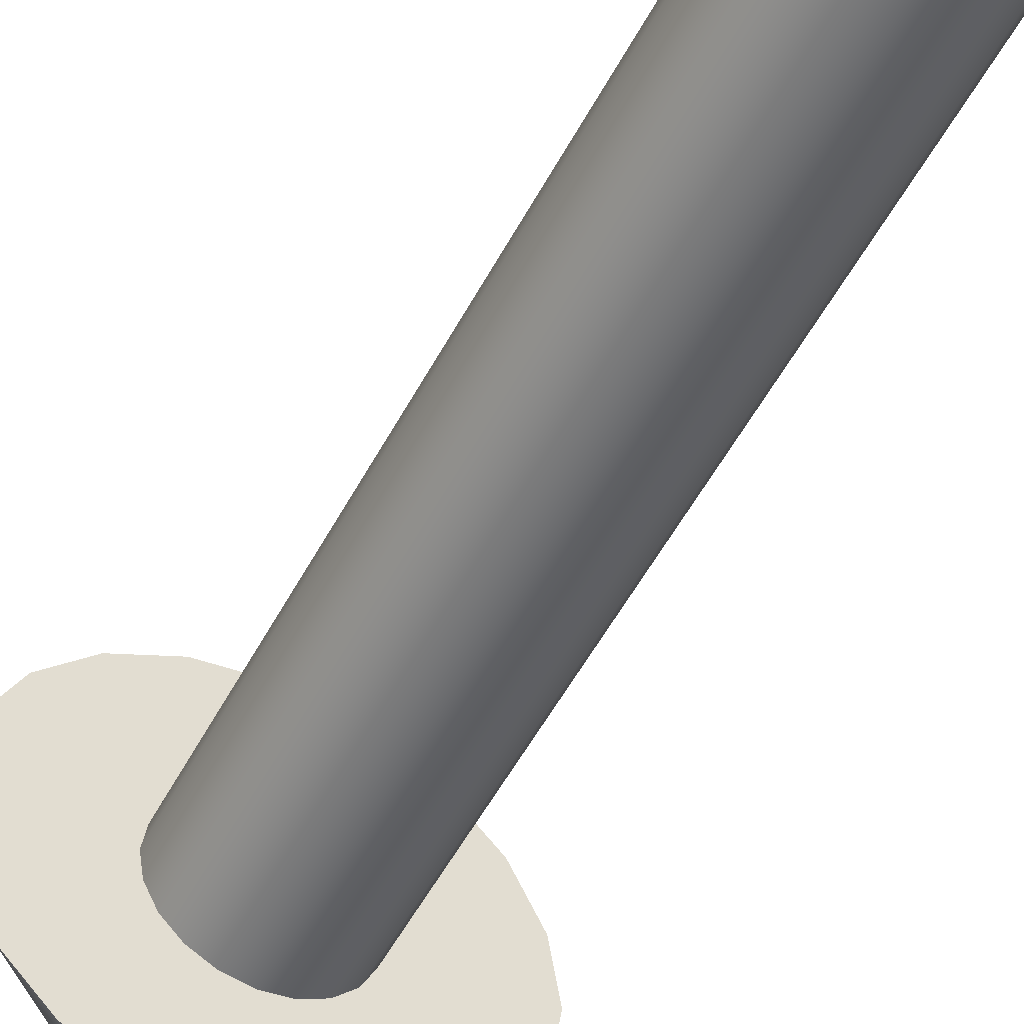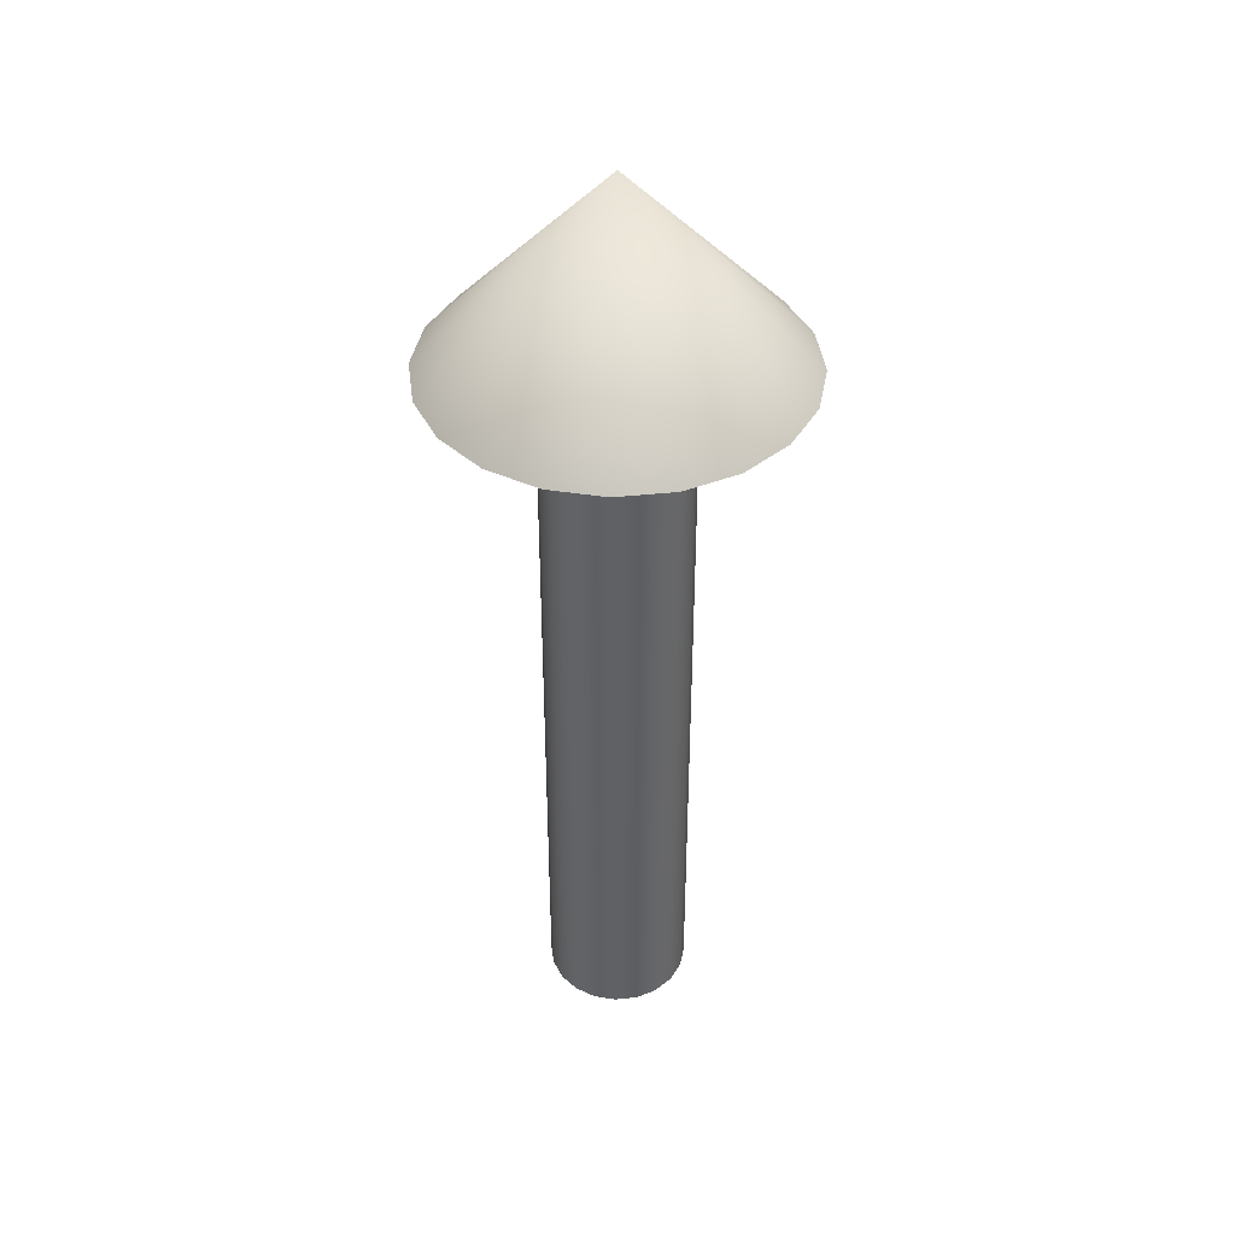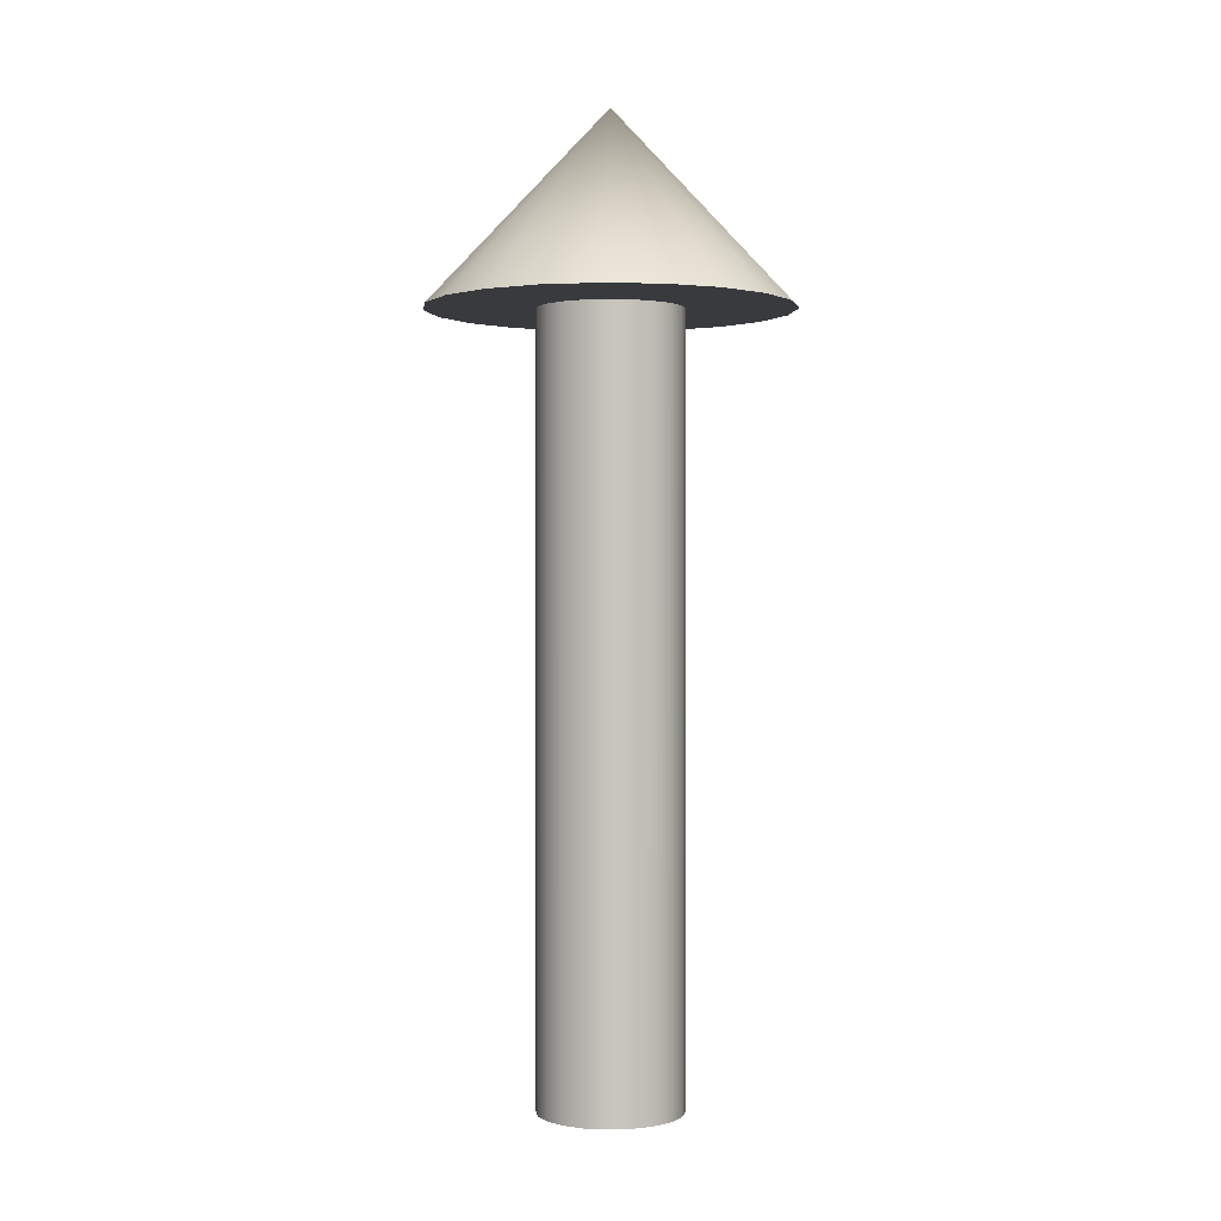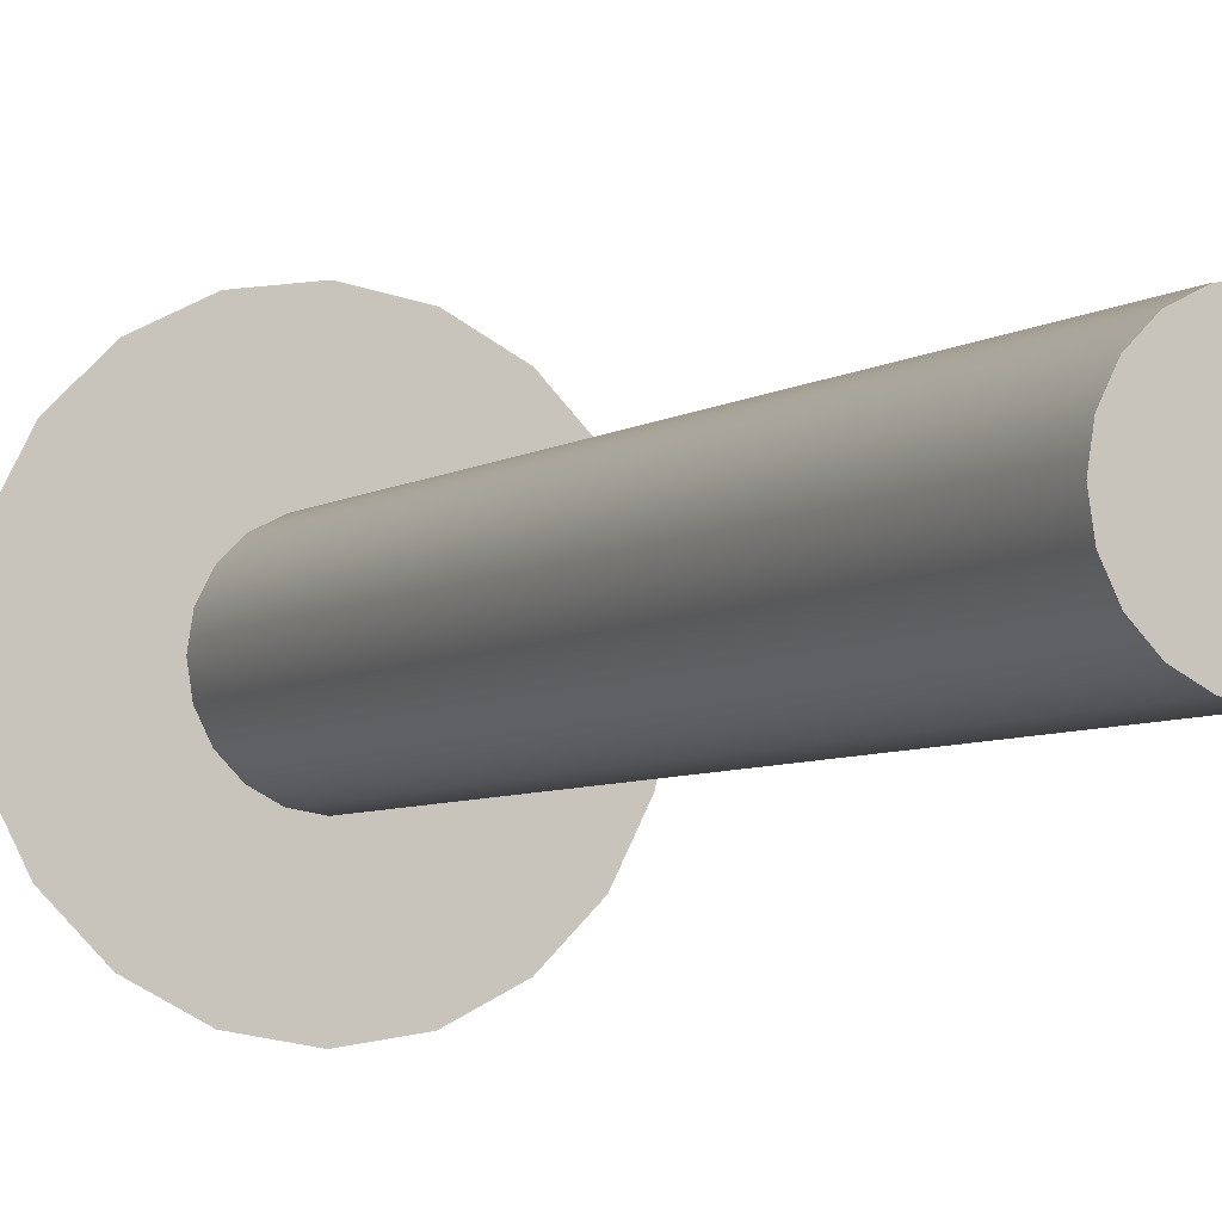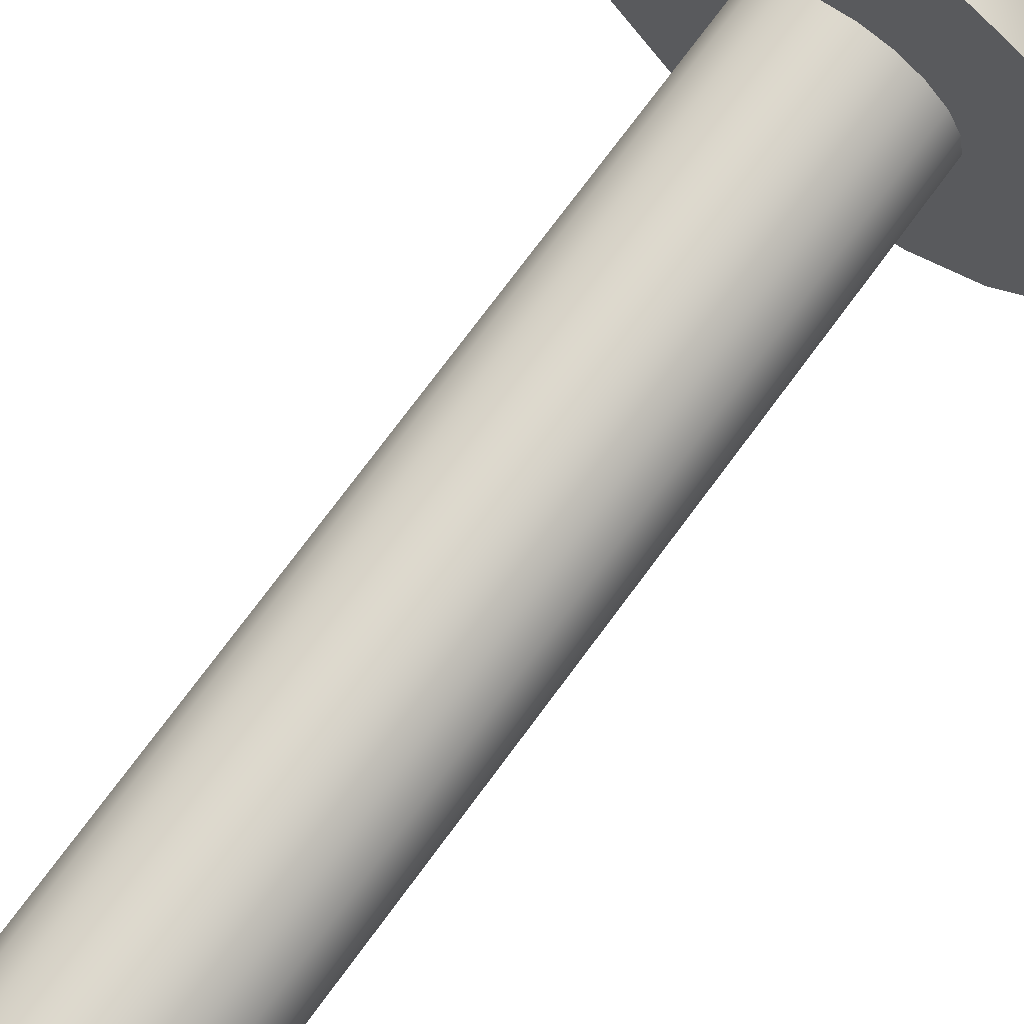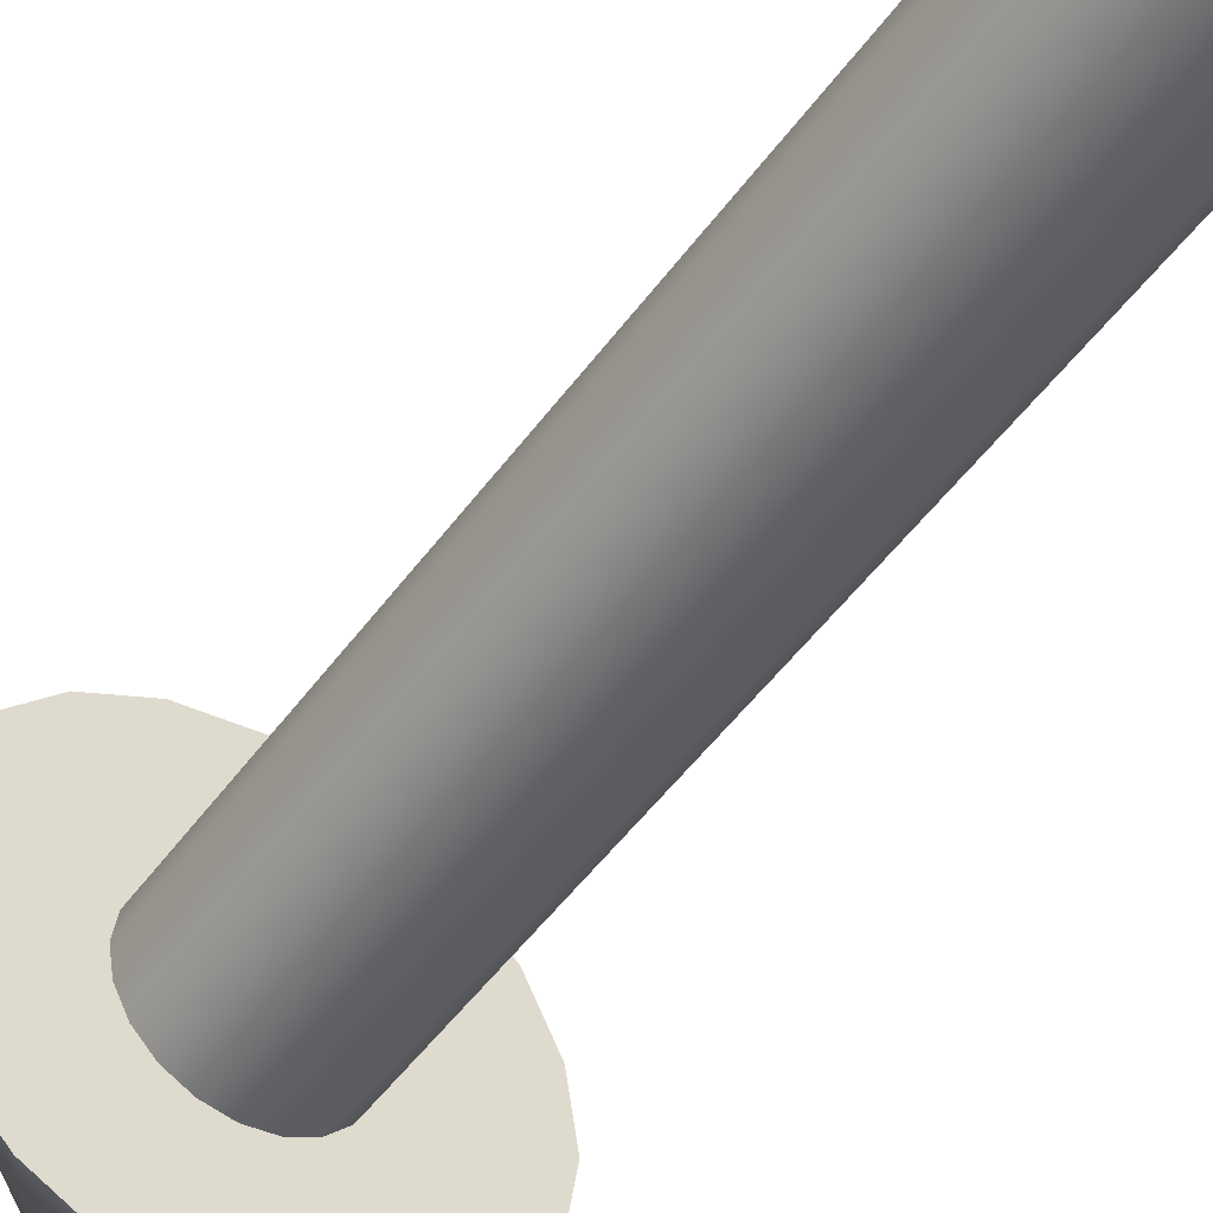
<metadata>
{"format":"obj","ext":"obj","renderer":"f3d","projection":"perspective","resolution":1024,"background":"white","views":[{"elev":-53.1,"azim":152.6,"up":"+Y"},{"elev":41.6,"azim":-142.3,"up":"+Z"},{"elev":0.5,"azim":-105.5,"up":"+Z"},{"elev":-5.3,"azim":152.9,"up":"+Y"},{"elev":73.9,"azim":-143.6,"up":"+Y"},{"elev":-48.9,"azim":145.9,"up":"+Y"}]}
</metadata>
<code>
v 0.075 0 0
v 0.07133 0.02318 0
v 0.06068 0.04408 0
v 0.04408 0.06068 0
v 0.02318 0.07133 0
v 0 0.075 0
v -0.02318 0.07133 0
v -0.04408 0.06068 0
v -0.06068 0.04408 0
v -0.07133 0.02318 0
v -0.075 0 0
v -0.07133 -0.02318 0
v -0.06068 -0.04408 0
v -0.04408 -0.06068 0
v -0.02318 -0.07133 0
v -0 -0.075 0
v 0.02318 -0.07133 0
v 0.04408 -0.06068 0
v 0.06068 -0.04408 0
v 0.07133 -0.02318 0
v 0.075 0 0
v 0.07133 0.02318 0
v 0.06068 0.04408 0
v 0.04408 0.06068 0
v 0.02318 0.07133 0
v 0 0.075 0
v -0.02318 0.07133 0
v -0.04408 0.06068 0
v -0.06068 0.04408 0
v -0.07133 0.02318 0
v -0.075 0 0
v -0.07133 -0.02318 0
v -0.06068 -0.04408 0
v -0.04408 -0.06068 0
v -0.02318 -0.07133 0
v -0 -0.075 0
v 0.02318 -0.07133 0
v 0.04408 -0.06068 0
v 0.06068 -0.04408 0
v 0.07133 -0.02318 0
v 0.075 0 0.8
v 0.07133 0.02318 0.8
v 0.06068 0.04408 0.8
v 0.04408 0.06068 0.8
v 0.02318 0.07133 0.8
v 0 0.075 0.8
v -0.02318 0.07133 0.8
v -0.04408 0.06068 0.8
v -0.06068 0.04408 0.8
v -0.07133 0.02318 0.8
v -0.075 0 0.8
v -0.07133 -0.02318 0.8
v -0.06068 -0.04408 0.8
v -0.04408 -0.06068 0.8
v -0.02318 -0.07133 0.8
v -0 -0.075 0.8
v 0.02318 -0.07133 0.8
v 0.04408 -0.06068 0.8
v 0.06068 -0.04408 0.8
v 0.07133 -0.02318 0.8
v 0.075 0 0.8
v 0.07133 0.02318 0.8
v 0.06068 0.04408 0.8
v 0.04408 0.06068 0.8
v 0.02318 0.07133 0.8
v 0 0.075 0.8
v -0.02318 0.07133 0.8
v -0.04408 0.06068 0.8
v -0.06068 0.04408 0.8
v -0.07133 0.02318 0.8
v -0.075 0 0.8
v -0.07133 -0.02318 0.8
v -0.06068 -0.04408 0.8
v -0.04408 -0.06068 0.8
v -0.02318 -0.07133 0.8
v -0 -0.075 0.8
v 0.02318 -0.07133 0.8
v 0.04408 -0.06068 0.8
v 0.06068 -0.04408 0.8
v 0.07133 -0.02318 0.8
v 0.1875 0 0.8
v 0.1783 0.05794 0.8
v 0.1517 0.1102 0.8
v 0.1102 0.1517 0.8
v 0.05794 0.1783 0.8
v 0 0.1875 0.8
v -0.05794 0.1783 0.8
v -0.1102 0.1517 0.8
v -0.1517 0.1102 0.8
v -0.1783 0.05794 0.8
v -0.1875 0 0.8
v -0.1783 -0.05794 0.8
v -0.1517 -0.1102 0.8
v -0.1102 -0.1517 0.8
v -0.05794 -0.1783 0.8
v -0 -0.1875 0.8
v 0.05794 -0.1783 0.8
v 0.1102 -0.1517 0.8
v 0.1517 -0.1102 0.8
v 0.1783 -0.05794 0.8
v 0 0 1
v 0.1875 0 0.8
v 0.1783 0.05794 0.8
v 0.1517 0.1102 0.8
v 0.1102 0.1517 0.8
v 0.05794 0.1783 0.8
v 0 0.1875 0.8
v -0.05794 0.1783 0.8
v -0.1102 0.1517 0.8
v -0.1517 0.1102 0.8
v -0.1783 0.05794 0.8
v -0.1875 0 0.8
v -0.1783 -0.05794 0.8
v -0.1517 -0.1102 0.8
v -0.1102 -0.1517 0.8
v -0.05794 -0.1783 0.8
v -0 -0.1875 0.8
v 0.05794 -0.1783 0.8
v 0.1102 -0.1517 0.8
v 0.1517 -0.1102 0.8
v 0.1783 -0.05794 0.8
f 1 3 2
f 1 4 3
f 1 5 4
f 1 6 5
f 1 7 6
f 1 8 7
f 1 9 8
f 1 10 9
f 1 11 10
f 1 12 11
f 1 13 12
f 1 14 13
f 1 15 14
f 1 16 15
f 1 17 16
f 1 18 17
f 1 19 18
f 1 20 19
f 21 42 41
f 21 22 42
f 22 43 42
f 22 23 43
f 23 44 43
f 23 24 44
f 24 45 44
f 24 25 45
f 25 46 45
f 25 26 46
f 26 47 46
f 26 27 47
f 27 48 47
f 27 28 48
f 28 49 48
f 28 29 49
f 29 50 49
f 29 30 50
f 30 51 50
f 30 31 51
f 31 52 51
f 31 32 52
f 32 53 52
f 32 33 53
f 33 54 53
f 33 34 54
f 34 55 54
f 34 35 55
f 35 56 55
f 35 36 56
f 36 57 56
f 36 37 57
f 37 58 57
f 37 38 58
f 38 59 58
f 38 39 59
f 39 60 59
f 39 40 60
f 40 41 60
f 40 21 41
f 61 82 81
f 61 62 82
f 62 83 82
f 62 63 83
f 63 84 83
f 63 64 84
f 64 85 84
f 64 65 85
f 65 86 85
f 65 66 86
f 66 87 86
f 66 67 87
f 67 88 87
f 67 68 88
f 68 89 88
f 68 69 89
f 69 90 89
f 69 70 90
f 70 91 90
f 70 71 91
f 71 92 91
f 71 72 92
f 72 93 92
f 72 73 93
f 73 94 93
f 73 74 94
f 74 95 94
f 74 75 95
f 75 96 95
f 75 76 96
f 76 97 96
f 76 77 97
f 77 98 97
f 77 78 98
f 78 99 98
f 78 79 99
f 79 100 99
f 79 80 100
f 80 81 100
f 80 61 81
f 101 102 103
f 101 103 104
f 101 104 105
f 101 105 106
f 101 106 107
f 101 107 108
f 101 108 109
f 101 109 110
f 101 110 111
f 101 111 112
f 101 112 113
f 101 113 114
f 101 114 115
f 101 115 116
f 101 116 117
f 101 117 118
f 101 118 119
f 101 119 120
f 101 120 121
f 101 121 102

</code>
